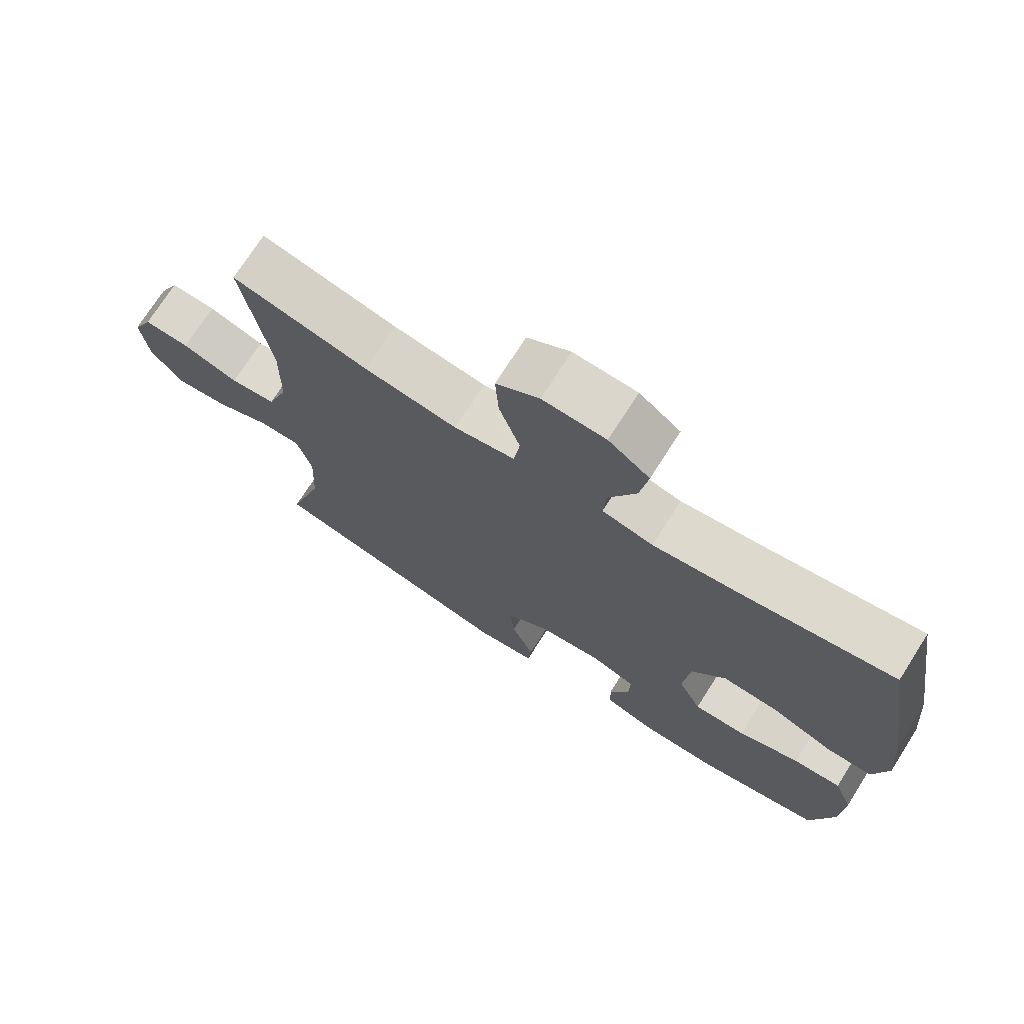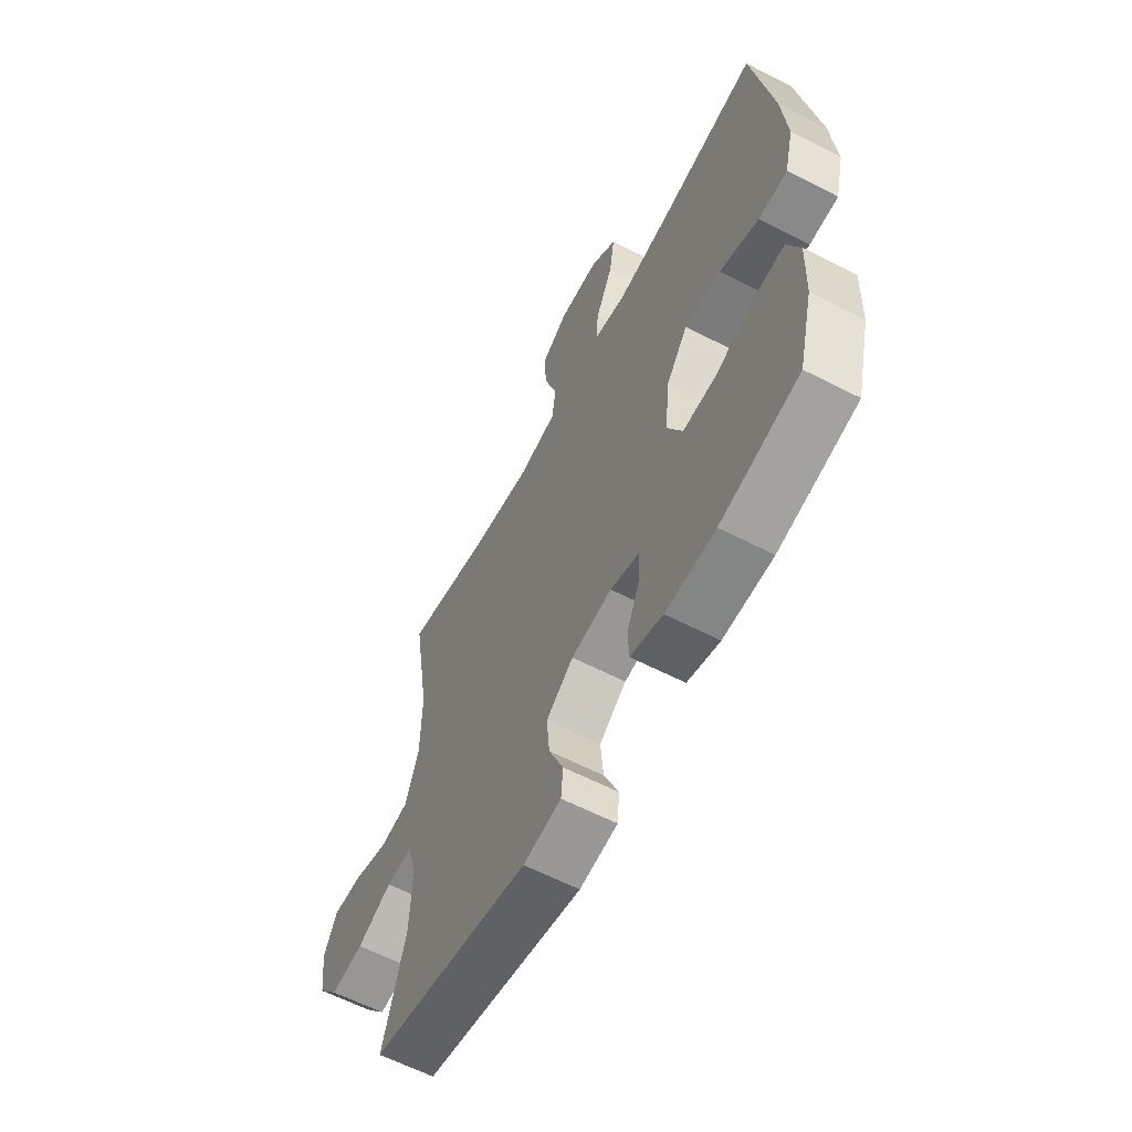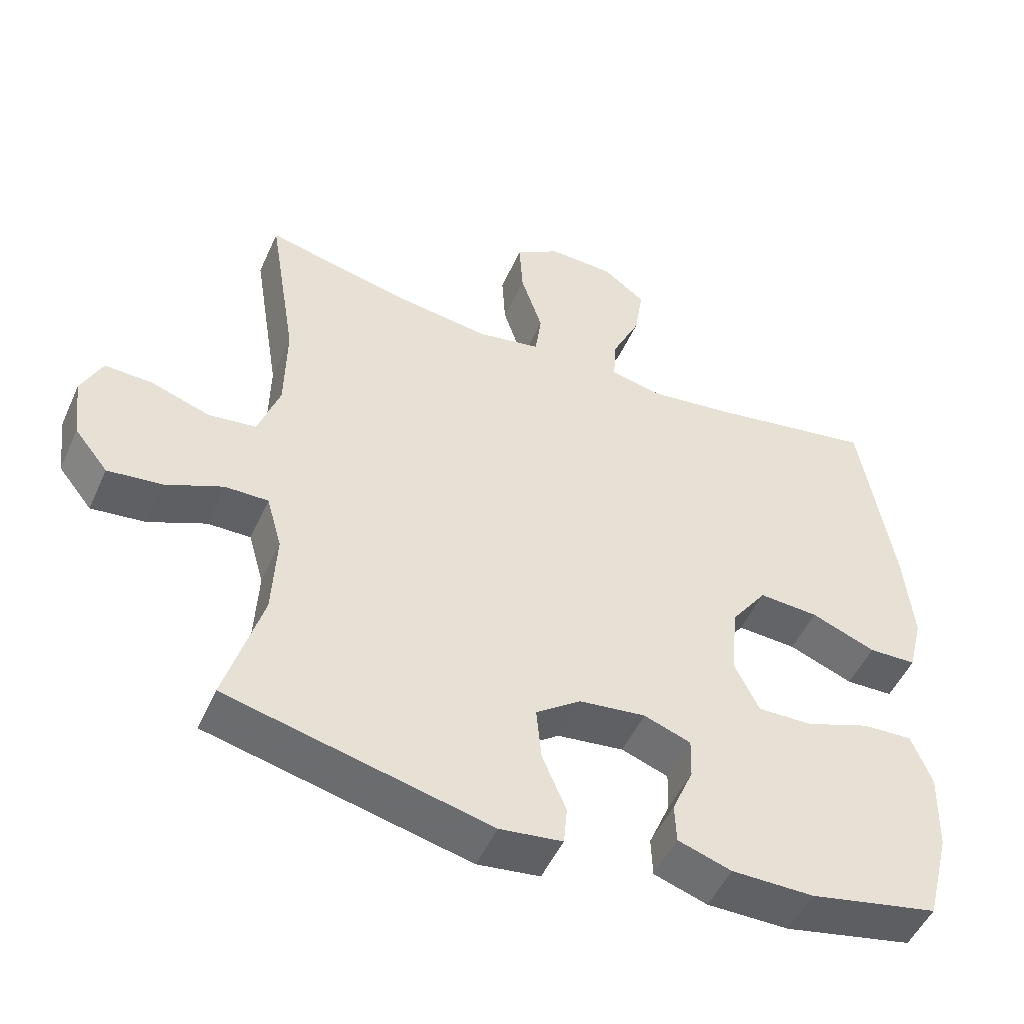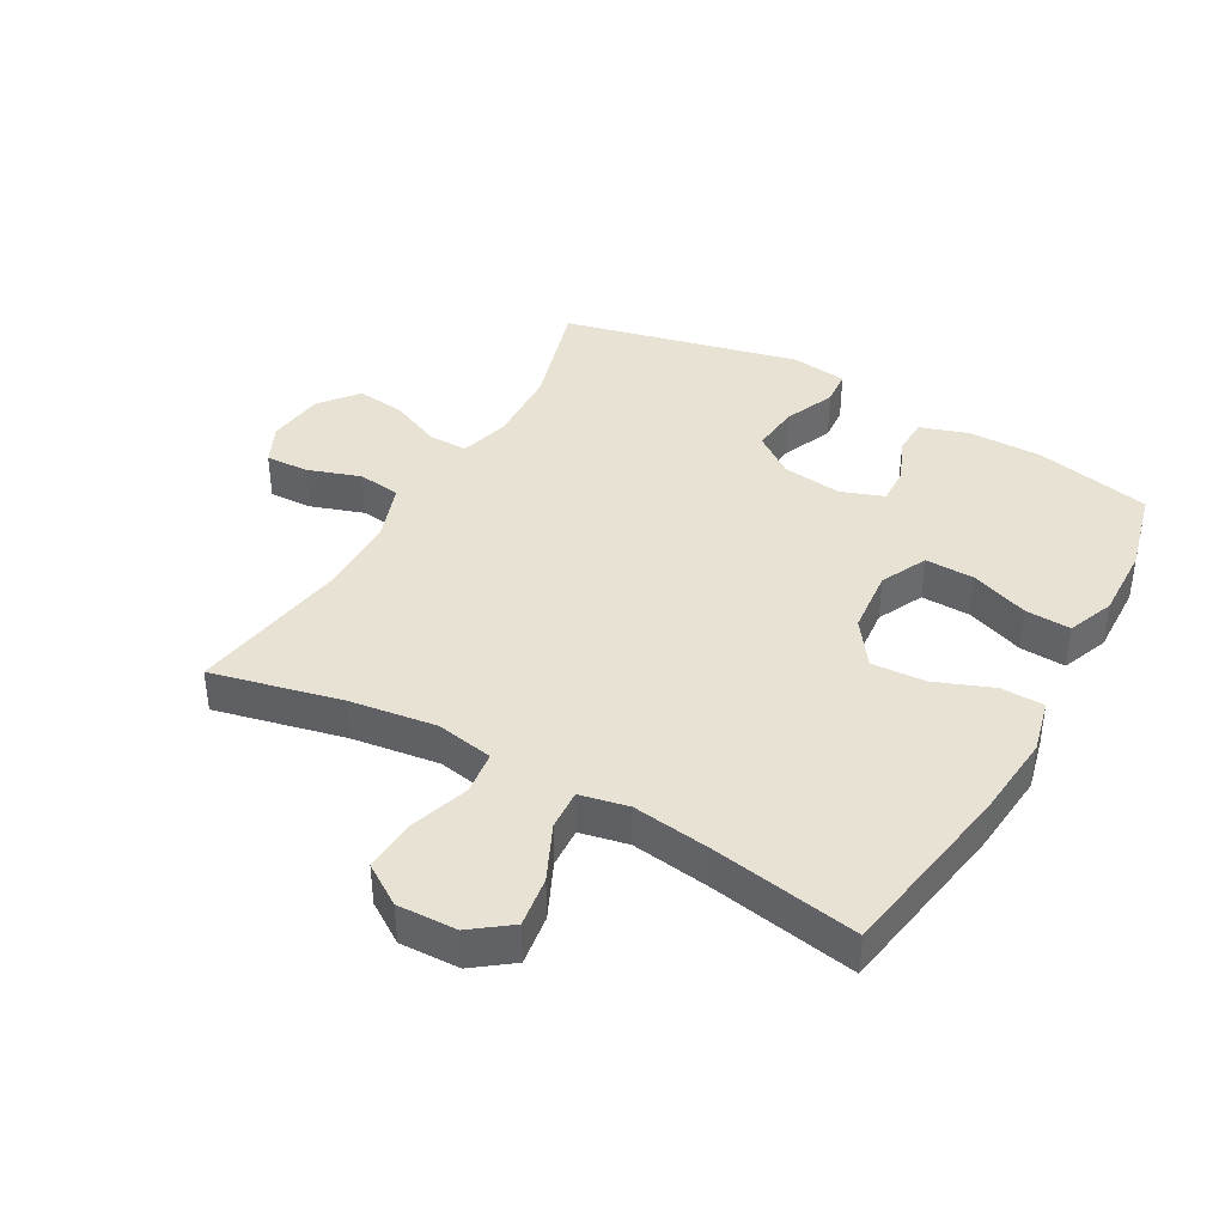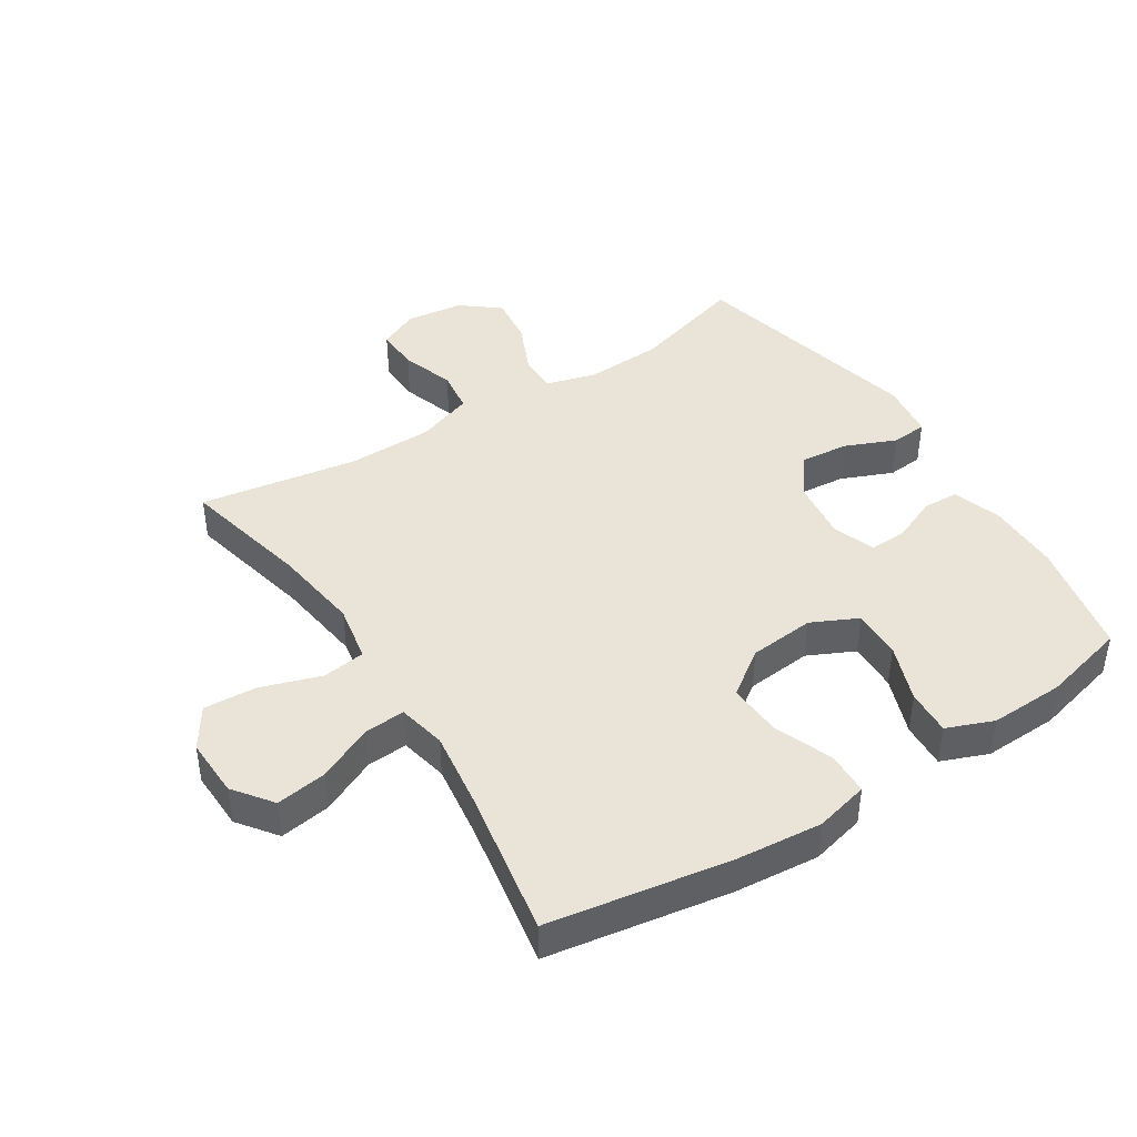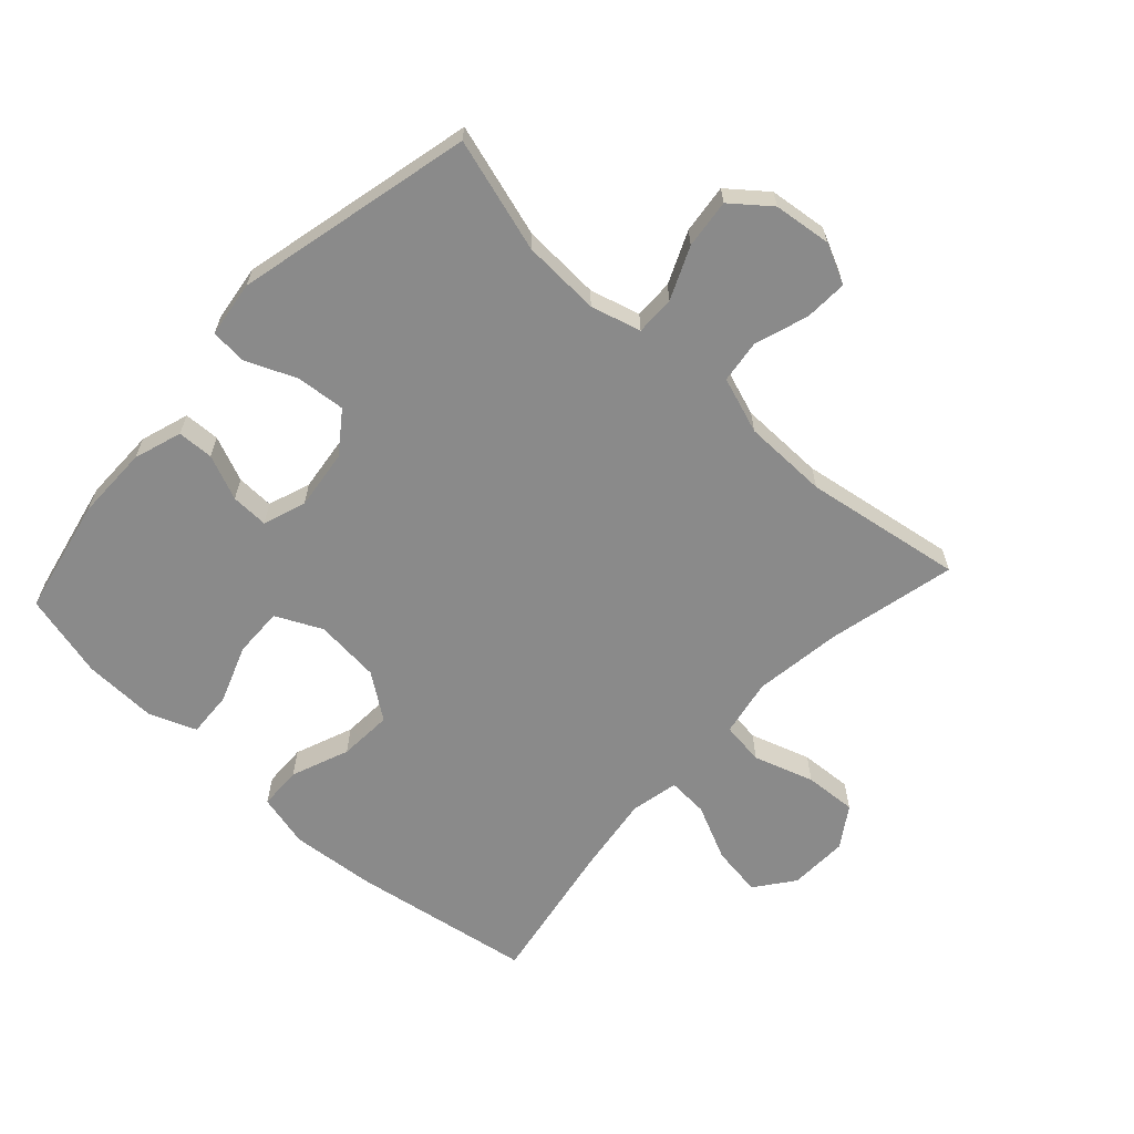
<metadata>
{"format":"obj","ext":"obj","renderer":"f3d","projection":"perspective","resolution":1024,"background":"white","views":[{"elev":73.0,"azim":32.5,"up":"+Z"},{"elev":-61.6,"azim":62.4,"up":"+Z"},{"elev":-50.3,"azim":-23.7,"up":"+Z"},{"elev":39.9,"azim":29.4,"up":"+Y"},{"elev":42.9,"azim":57.5,"up":"+Y"},{"elev":-63.4,"azim":-132.6,"up":"+Y"}]}
</metadata>
<code>
v 0.5 0.07 -0.5
v 0.316 0.07 -0.539
v 0.199 0.07 -0.539
v 0.123 0.07 -0.514
v 0.121 0.07 -0.457
v 0.151 0.07 -0.386
v 0.153 0.07 -0.327
v 0.086 0.07 -0.303
v -0.009 0.07 -0.315
v -0.073 0.07 -0.362
v -0.066 0.07 -0.439
v -0.032 0.07 -0.52
v -0.037 0.07 -0.576
v -0.126 0.07 -0.588
v -0.5 0.07 -0.5
v -0.447 0.07 -0.321
v -0.441 0.07 -0.198
v -0.463 0.07 -0.119
v -0.525 0.07 -0.12
v -0.607 0.07 -0.156
v -0.684 0.07 -0.165
v -0.732 0.07 -0.105
v -0.743 0.07 -0.014
v -0.713 0.07 0.049
v -0.645 0.07 0.046
v -0.561 0.07 0.018
v -0.493 0.07 0.027
v -0.462 0.07 0.116
v -0.46 0.07 0.25
v -0.5 0.07 0.5
v -0.296 0.07 0.453
v -0.158 0.07 0.434
v -0.067 0.07 0.451
v -0.058 0.07 0.519
v -0.089 0.07 0.614
v -0.094 0.07 0.697
v -0.03 0.07 0.739
v 0.064 0.07 0.736
v 0.125 0.07 0.69
v 0.113 0.07 0.61
v 0.072 0.07 0.522
v 0.068 0.07 0.458
v 0.144 0.07 0.442
v 0.267 0.07 0.459
v 0.5 0.07 0.5
v 0.547 0.07 0.213
v 0.559 0.07 0.079
v 0.538 0.07 -0.006
v 0.47 0.07 -0.008
v 0.378 0.07 0.028
v 0.293 0.07 0.033
v 0.242 0.07 -0.038
v 0.232 0.07 -0.142
v 0.267 0.07 -0.215
v 0.345 0.07 -0.213
v 0.437 0.07 -0.179
v 0.509 0.07 -0.175
v 0.538 0.07 -0.249
v 0.534 0.07 -0.366
v 0.5 0 -0.5
v 0.316 0 -0.539
v 0.199 0 -0.539
v 0.123 0 -0.514
v 0.121 0 -0.457
v 0.151 0 -0.386
v 0.153 0 -0.327
v 0.086 0 -0.303
v -0.009 0 -0.315
v -0.073 0 -0.362
v -0.066 0 -0.439
v -0.032 0 -0.52
v -0.037 0 -0.576
v -0.126 0 -0.588
v -0.5 0 -0.5
v -0.447 0 -0.321
v -0.441 0 -0.198
v -0.463 0 -0.119
v -0.525 0 -0.12
v -0.607 0 -0.156
v -0.684 0 -0.165
v -0.732 0 -0.105
v -0.743 0 -0.014
v -0.713 0 0.049
v -0.645 0 0.046
v -0.561 0 0.018
v -0.493 0 0.027
v -0.462 0 0.116
v -0.46 0 0.25
v -0.5 0 0.5
v -0.296 0 0.453
v -0.158 0 0.434
v -0.067 0 0.451
v -0.058 0 0.519
v -0.089 0 0.614
v -0.094 0 0.697
v -0.03 0 0.739
v 0.064 0 0.736
v 0.125 0 0.69
v 0.113 0 0.61
v 0.072 0 0.522
v 0.068 0 0.458
v 0.144 0 0.442
v 0.267 0 0.459
v 0.5 0 0.5
v 0.547 0 0.213
v 0.559 0 0.079
v 0.538 0 -0.006
v 0.47 0 -0.008
v 0.378 0 0.028
v 0.293 0 0.033
v 0.242 0 -0.038
v 0.232 0 -0.142
v 0.267 0 -0.215
v 0.345 0 -0.213
v 0.437 0 -0.179
v 0.509 0 -0.175
v 0.538 0 -0.249
v 0.534 0 -0.366
f 4 5 6
f 3 4 6
f 2 3 6
f 1 2 6
f 59 1 6
f 58 59 6
f 57 58 6
f 56 57 6
f 55 56 6
f 54 55 6 7
f 53 54 7 8
f 52 53 8 9
f 51 52 9 10
f 48 49 50
f 47 48 50
f 46 47 50
f 45 46 50
f 44 45 50
f 43 44 50 51
f 42 43 51 10
f 39 40 41
f 38 39 41
f 37 38 41
f 36 37 41
f 35 36 41
f 34 35 41
f 41 42 10
f 34 41 10
f 33 34 10
f 29 30 31
f 28 29 31 32
f 32 33 10
f 28 32 10
f 27 28 10
f 24 25 26
f 23 24 26
f 22 23 26
f 21 22 26
f 20 21 26
f 19 20 26
f 18 19 26 27
f 14 15 16
f 13 14 16
f 12 13 16
f 11 12 16
f 11 16 17
f 17 18 27
f 11 17 27
f 10 11 27
f 65 64 63
f 65 63 62
f 65 62 61
f 65 61 60
f 65 60 118
f 65 118 117
f 65 117 116
f 65 116 115
f 65 115 114
f 66 65 114 113
f 67 66 113 112
f 68 67 112 111
f 69 68 111 110
f 109 108 107
f 109 107 106
f 109 106 105
f 109 105 104
f 109 104 103
f 110 109 103 102
f 69 110 102 101
f 100 99 98
f 100 98 97
f 100 97 96
f 100 96 95
f 100 95 94
f 100 94 93
f 69 101 100
f 69 100 93
f 69 93 92
f 90 89 88
f 91 90 88 87
f 69 92 91
f 69 91 87
f 69 87 86
f 85 84 83
f 85 83 82
f 85 82 81
f 85 81 80
f 85 80 79
f 85 79 78
f 86 85 78 77
f 75 74 73
f 75 73 72
f 75 72 71
f 75 71 70
f 76 75 70
f 86 77 76
f 86 76 70
f 86 70 69
f 1 60 61 2
f 2 61 62 3
f 3 62 63 4
f 4 63 64 5
f 5 64 65 6
f 6 65 66 7
f 7 66 67 8
f 8 67 68 9
f 9 68 69 10
f 10 69 70 11
f 11 70 71 12
f 12 71 72 13
f 13 72 73 14
f 14 73 74 15
f 15 74 75 16
f 16 75 76 17
f 17 76 77 18
f 18 77 78 19
f 19 78 79 20
f 20 79 80 21
f 21 80 81 22
f 22 81 82 23
f 23 82 83 24
f 24 83 84 25
f 25 84 85 26
f 26 85 86 27
f 27 86 87 28
f 28 87 88 29
f 29 88 89 30
f 30 89 90 31
f 31 90 91 32
f 32 91 92 33
f 33 92 93 34
f 34 93 94 35
f 35 94 95 36
f 36 95 96 37
f 37 96 97 38
f 38 97 98 39
f 39 98 99 40
f 40 99 100 41
f 41 100 101 42
f 42 101 102 43
f 43 102 103 44
f 44 103 104 45
f 45 104 105 46
f 46 105 106 47
f 47 106 107 48
f 48 107 108 49
f 49 108 109 50
f 50 109 110 51
f 51 110 111 52
f 52 111 112 53
f 53 112 113 54
f 54 113 114 55
f 55 114 115 56
f 56 115 116 57
f 57 116 117 58
f 58 117 118 59
f 59 118 60 1

</code>
